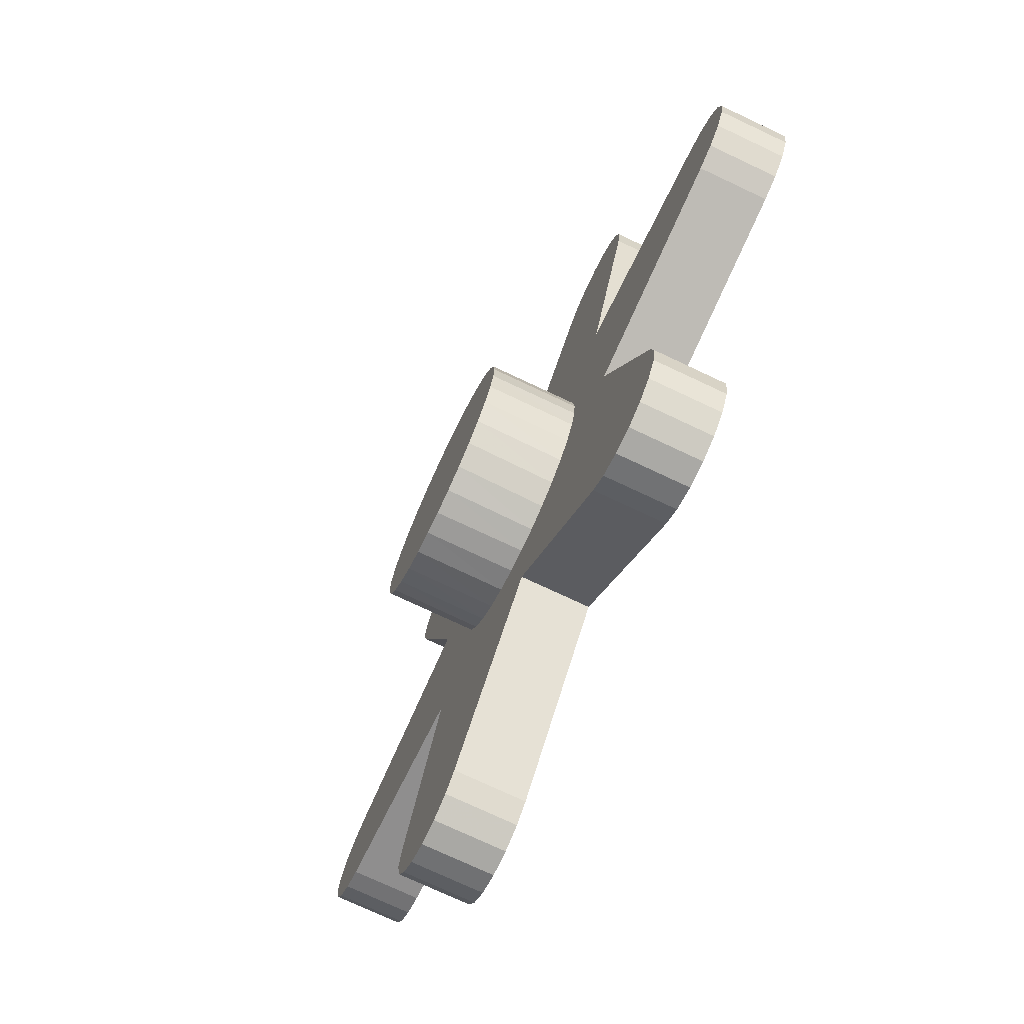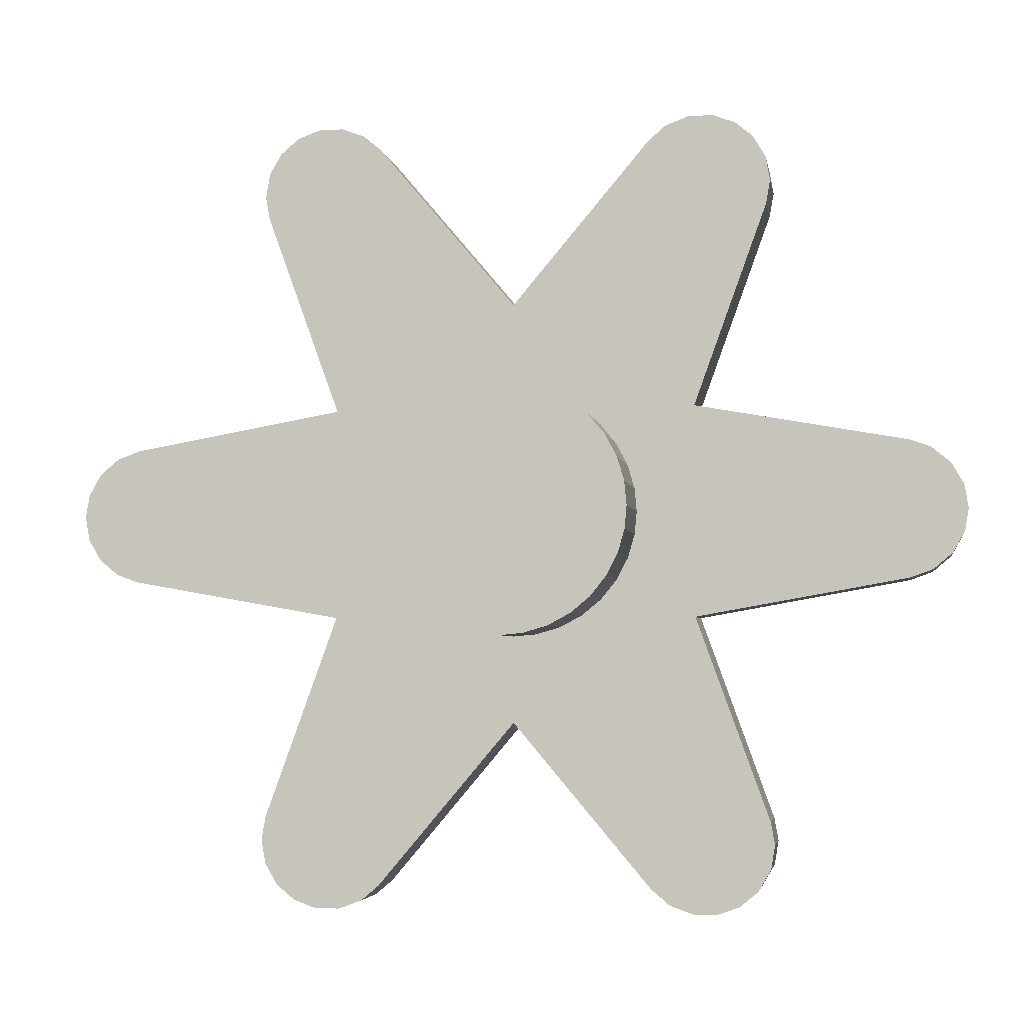
<metadata>
{"format":"obj","ext":"obj","renderer":"f3d","projection":"perspective","resolution":1024,"background":"white","views":[{"elev":-74.8,"azim":-115.2,"up":"+Y"},{"elev":-3.9,"azim":-170.6,"up":"+Y"}]}
</metadata>
<code>
v -373.9 252.6 -15.6
v -373.9 252.6 -18
v -374.7 252.9 -15.6
v -374.7 252.9 -18
v -375.3 253.5 -15.6
v -375.3 253.5 -18
v -375.8 254.2 -15.6
v -375.8 254.2 -18
v -375.9 255 -15.6
v -375.9 255 -18
v -375.8 255.8 -15.6
v -375.8 255.8 -18
v -375.3 256.6 -15.6
v -375.3 256.6 -18
v -374.7 257.1 -15.6
v -374.7 257.1 -18
v -373.9 257.4 -15.6
v -373.9 257.4 -18
v -373.9 257.4 -15.6
v -373.9 257.4 -18
v -366.4 258.7 -15.6
v -366.4 258.7 -18
v -371.4 257.8 -15.6
v -368.9 258.3 -15.6
v -368.9 258.3 -18
v -371.4 257.8 -18
v -366.4 258.7 -15.6
v -366.4 258.7 -18
v -369 265.8 -15.6
v -369 265.8 -18
v -367.3 261.1 -15.6
v -368.2 263.5 -15.6
v -368.2 263.5 -18
v -367.3 261.1 -18
v -369 265.8 -15.6
v -369 265.8 -18
v -369.2 266.7 -15.6
v -369.2 266.7 -18
v -369 267.5 -15.6
v -369 267.5 -18
v -368.6 268.3 -15.6
v -368.6 268.3 -18
v -368 268.8 -15.6
v -368 268.8 -18
v -367.2 269.1 -15.6
v -367.2 269.1 -18
v -366.3 269.1 -15.6
v -366.3 269.1 -18
v -365.5 268.8 -15.6
v -365.5 268.8 -18
v -364.9 268.2 -15.6
v -364.9 268.2 -18
v -364.9 268.2 -15.6
v -364.9 268.2 -18
v -360 262.4 -15.6
v -360 262.4 -18
v -363.2 266.3 -15.6
v -361.6 264.4 -15.6
v -361.6 264.4 -18
v -363.2 266.3 -18
v -360 262.4 -15.6
v -360 262.4 -18
v -355.1 268.2 -15.6
v -355.1 268.2 -18
v -358.4 264.4 -15.6
v -356.8 266.3 -15.6
v -356.8 266.3 -18
v -358.4 264.4 -18
v -355.1 268.2 -15.6
v -355.1 268.2 -18
v -354.5 268.8 -15.6
v -354.5 268.8 -18
v -353.7 269.1 -15.6
v -353.7 269.1 -18
v -352.8 269.1 -15.6
v -352.8 269.1 -18
v -352.1 268.8 -15.6
v -352.1 268.8 -18
v -351.4 268.2 -15.6
v -351.4 268.2 -18
v -351 267.5 -15.6
v -351 267.5 -18
v -350.8 266.6 -15.6
v -350.8 266.6 -18
v -351 265.8 -15.6
v -351 265.8 -18
v -351 265.8 -15.6
v -351 265.8 -18
v -353.6 258.7 -15.6
v -353.6 258.7 -18
v -351.8 263.5 -15.6
v -352.7 261.1 -15.6
v -352.7 261.1 -18
v -351.8 263.5 -18
v -353.6 258.7 -15.6
v -353.6 258.7 -18
v -346.1 257.4 -15.6
v -346.1 257.4 -18
v -351.1 258.3 -15.6
v -348.6 257.8 -15.6
v -348.6 257.8 -18
v -351.1 258.3 -18
v -346.1 257.4 -15.6
v -346.1 257.4 -18
v -345.3 257.1 -15.6
v -345.3 257.1 -18
v -344.7 256.5 -15.6
v -344.7 256.5 -18
v -344.2 255.8 -15.6
v -344.2 255.8 -18
v -344.1 255 -15.6
v -344.1 255 -18
v -344.2 254.2 -15.6
v -344.2 254.2 -18
v -344.7 253.4 -15.6
v -344.7 253.4 -18
v -345.3 252.9 -15.6
v -345.3 252.9 -18
v -346.1 252.6 -15.6
v -346.1 252.6 -18
v -346.1 252.6 -15.6
v -346.1 252.6 -18
v -353.6 251.3 -15.6
v -353.6 251.3 -18
v -348.6 252.2 -15.6
v -351.1 251.7 -15.6
v -351.1 251.7 -18
v -348.6 252.2 -18
v -353.6 251.3 -15.6
v -353.6 251.3 -18
v -351 244.2 -15.6
v -351 244.2 -18
v -352.7 248.9 -15.6
v -351.8 246.5 -15.6
v -351.8 246.5 -18
v -352.7 248.9 -18
v -351 244.2 -15.6
v -351 244.2 -18
v -350.8 243.3 -15.6
v -350.8 243.3 -18
v -351 242.5 -15.6
v -351 242.5 -18
v -351.4 241.7 -15.6
v -351.4 241.7 -18
v -352 241.2 -15.6
v -352 241.2 -18
v -352.8 240.9 -15.6
v -352.8 240.9 -18
v -353.7 240.9 -15.6
v -353.7 240.9 -18
v -354.5 241.2 -15.6
v -354.5 241.2 -18
v -355.1 241.8 -15.6
v -355.1 241.8 -18
v -355.1 241.8 -15.6
v -355.1 241.8 -18
v -360 247.6 -15.6
v -360 247.6 -18
v -356.8 243.7 -15.6
v -358.4 245.6 -15.6
v -358.4 245.6 -18
v -356.8 243.7 -18
v -360 247.6 -15.6
v -360 247.6 -18
v -364.9 241.8 -15.6
v -364.9 241.8 -18
v -361.6 245.6 -15.6
v -363.2 243.7 -15.6
v -363.2 243.7 -18
v -361.6 245.6 -18
v -364.9 241.8 -15.6
v -364.9 241.8 -18
v -365.5 241.2 -15.6
v -365.5 241.2 -18
v -366.3 240.9 -15.6
v -366.3 240.9 -18
v -367.2 240.9 -15.6
v -367.2 240.9 -18
v -367.9 241.2 -15.6
v -367.9 241.2 -18
v -368.6 241.8 -15.6
v -368.6 241.8 -18
v -369 242.5 -15.6
v -369 242.5 -18
v -369.2 243.4 -15.6
v -369.2 243.4 -18
v -369 244.2 -15.6
v -369 244.2 -18
v -369 244.2 -15.6
v -369 244.2 -18
v -366.4 251.3 -15.6
v -366.4 251.3 -18
v -368.2 246.5 -15.6
v -367.3 248.9 -15.6
v -367.3 248.9 -18
v -368.2 246.5 -18
v -366.4 251.3 -15.6
v -366.4 251.3 -18
v -373.9 252.6 -15.6
v -373.9 252.6 -18
v -368.9 251.7 -15.6
v -371.4 252.2 -15.6
v -371.4 252.2 -18
v -368.9 251.7 -18
v -357.3 248.5 -15.6
v -350.7 254 -15.6
v -347.4 256.8 -15.6
v -363.5 249.1 -15.6
v -360.2 251.9 -15.6
v -356.9 254.7 -15.6
v -363.1 255.3 -15.6
v -359.8 258.1 -15.6
v -356.5 260.9 -15.6
v -372.6 253.2 -15.6
v -369.3 256 -15.6
v -362.7 261.5 -15.6
v -365.6 265 -15.6
v -373.9 252.6 -15.6
v -374.7 252.9 -15.6
v -375.3 253.5 -15.6
v -375.8 254.2 -15.6
v -375.9 255 -15.6
v -375.8 255.8 -15.6
v -375.3 256.6 -15.6
v -374.7 257.1 -15.6
v -373.9 257.4 -15.6
v -374 254.9 -15.6
v -370.9 254.6 -15.6
v -372.4 256.3 -15.6
v -371.4 257.8 -15.6
v -368.9 258.3 -15.6
v -366.4 258.7 -15.6
v -367.3 261.1 -15.6
v -368.2 263.5 -15.6
v -369 265.8 -15.6
v -369.2 266.7 -15.6
v -369 267.5 -15.6
v -368.6 268.3 -15.6
v -368 268.8 -15.6
v -367.2 269.1 -15.6
v -366.3 269.1 -15.6
v -365.5 268.8 -15.6
v -364.9 268.2 -15.6
v -367 266.7 -15.6
v -367.2 263.6 -15.6
v -368.7 265.3 -15.6
v -363.2 266.3 -15.6
v -361.6 264.4 -15.6
v -360 262.4 -15.6
v -358.4 264.4 -15.6
v -356.8 266.3 -15.6
v -355.1 268.2 -15.6
v -354.5 268.8 -15.6
v -353.7 269.1 -15.6
v -352.8 269.1 -15.6
v -352.1 268.8 -15.6
v -351.4 268.2 -15.6
v -351 267.5 -15.6
v -350.8 266.6 -15.6
v -351 265.8 -15.6
v -351.5 265.1 -15.6
v -354.6 265.4 -15.6
v -353 266.8 -15.6
v -351.8 263.5 -15.6
v -352.7 261.1 -15.6
v -353.6 258.7 -15.6
v -351.1 258.3 -15.6
v -348.6 257.8 -15.6
v -346.1 257.4 -15.6
v -345.3 257.1 -15.6
v -344.7 256.5 -15.6
v -344.2 255.8 -15.6
v -344.1 255 -15.6
v -344.2 254.2 -15.6
v -344.7 253.4 -15.6
v -345.3 252.9 -15.6
v -346.1 252.6 -15.6
v -346 255.1 -15.6
v -349.1 255.4 -15.6
v -347.6 253.7 -15.6
v -348.6 252.2 -15.6
v -351.1 251.7 -15.6
v -353.6 251.3 -15.6
v -352.7 248.9 -15.6
v -351.8 246.5 -15.6
v -351 244.2 -15.6
v -350.8 243.3 -15.6
v -351 242.5 -15.6
v -351.4 241.7 -15.6
v -352 241.2 -15.6
v -352.8 240.9 -15.6
v -353.7 240.9 -15.6
v -354.5 241.2 -15.6
v -355.1 241.8 -15.6
v -356.8 243.7 -15.6
v -358.4 245.6 -15.6
v -360 247.6 -15.6
v -361.6 245.6 -15.6
v -363.2 243.7 -15.6
v -364.9 241.8 -15.6
v -365.5 241.2 -15.6
v -366.3 240.9 -15.6
v -367.2 240.9 -15.6
v -367.9 241.2 -15.6
v -368.6 241.8 -15.6
v -369 242.5 -15.6
v -369.2 243.4 -15.6
v -369 244.2 -15.6
v -368.5 244.9 -15.6
v -365.4 244.6 -15.6
v -367 243.2 -15.6
v -368.2 246.5 -15.6
v -367.3 248.9 -15.6
v -366.4 251.3 -15.6
v -368.9 251.7 -15.6
v -371.4 252.2 -15.6
v -354.4 245 -15.6
v -350.7 254 -18
v -347.4 256.8 -18
v -363.5 249.1 -18
v -356.5 260.9 -18
v -372.6 253.2 -18
v -369.3 256 -18
v -365.6 265 -18
v -373.9 252.6 -18
v -374.7 252.9 -18
v -375.3 253.5 -18
v -375.8 254.2 -18
v -375.9 255 -18
v -375.8 255.8 -18
v -375.3 256.6 -18
v -374.7 257.1 -18
v -373.9 257.4 -18
v -374 254.9 -18
v -370.9 254.6 -18
v -372.4 256.3 -18
v -371.4 257.8 -18
v -368.9 258.3 -18
v -366.4 258.7 -18
v -367.3 261.1 -18
v -368.2 263.5 -18
v -369 265.8 -18
v -369.2 266.7 -18
v -369 267.5 -18
v -368.6 268.3 -18
v -368 268.8 -18
v -367.2 269.1 -18
v -366.3 269.1 -18
v -365.5 268.8 -18
v -364.9 268.2 -18
v -367 266.7 -18
v -367.2 263.6 -18
v -368.7 265.3 -18
v -363.2 266.3 -18
v -361.6 264.4 -18
v -360 262.4 -18
v -358.4 264.4 -18
v -356.8 266.3 -18
v -355.1 268.2 -18
v -354.5 268.8 -18
v -353.7 269.1 -18
v -352.8 269.1 -18
v -352.1 268.8 -18
v -351.4 268.2 -18
v -351 267.5 -18
v -350.8 266.6 -18
v -351 265.8 -18
v -351.5 265.1 -18
v -354.6 265.4 -18
v -353 266.8 -18
v -351.8 263.5 -18
v -352.7 261.1 -18
v -353.6 258.7 -18
v -351.1 258.3 -18
v -348.6 257.8 -18
v -346.1 257.4 -18
v -345.3 257.1 -18
v -344.7 256.5 -18
v -344.2 255.8 -18
v -344.1 255 -18
v -344.2 254.2 -18
v -344.7 253.4 -18
v -345.3 252.9 -18
v -346.1 252.6 -18
v -346 255.1 -18
v -349.1 255.4 -18
v -347.6 253.7 -18
v -348.6 252.2 -18
v -351.1 251.7 -18
v -353.6 251.3 -18
v -352.7 248.9 -18
v -351.8 246.5 -18
v -351 244.2 -18
v -350.8 243.3 -18
v -351 242.5 -18
v -351.4 241.7 -18
v -352 241.2 -18
v -352.8 240.9 -18
v -353.7 240.9 -18
v -354.5 241.2 -18
v -355.1 241.8 -18
v -356.8 243.7 -18
v -358.4 245.6 -18
v -360 247.6 -18
v -361.6 245.6 -18
v -363.2 243.7 -18
v -364.9 241.8 -18
v -365.5 241.2 -18
v -366.3 240.9 -18
v -367.2 240.9 -18
v -367.9 241.2 -18
v -368.6 241.8 -18
v -369 242.5 -18
v -369.2 243.4 -18
v -369 244.2 -18
v -368.5 244.9 -18
v -365.4 244.6 -18
v -367 243.2 -18
v -368.2 246.5 -18
v -367.3 248.9 -18
v -366.4 251.3 -18
v -368.9 251.7 -18
v -371.4 252.2 -18
v -360 259.4 -18
v -360.8 259.3 -18
v -361.6 259.1 -18
v -362.4 258.7 -18
v -363.1 258.1 -18
v -363.7 257.4 -18
v -364.1 256.6 -18
v -364.3 255.8 -18
v -364.4 255 -18
v -364.3 254.2 -18
v -364.1 253.4 -18
v -363.7 252.6 -18
v -363.1 251.9 -18
v -362.4 251.3 -18
v -361.6 250.9 -18
v -360.8 250.7 -18
v -360 250.6 -18
v -359.2 250.7 -18
v -358.4 250.9 -18
v -357.6 251.3 -18
v -356.9 251.9 -18
v -356.3 252.6 -18
v -355.9 253.4 -18
v -355.7 254.2 -18
v -355.6 255 -18
v -355.7 255.8 -18
v -355.9 256.6 -18
v -356.3 257.4 -18
v -356.9 258.1 -18
v -357.6 258.7 -18
v -358.4 259.1 -18
v -359.2 259.3 -18
v -357.9 262.6 -18
v -359.6 261.2 -18
v -364.5 257 -18
v -367.6 257.4 -18
v -367.8 254.3 -18
v -366.2 255.7 -18
v -362.1 247.4 -18
v -360.4 248.8 -18
v -355.5 253 -18
v -352.2 255.7 -18
v -352.4 252.6 -18
v -353.8 254.3 -18
v -357.3 248.5 -18
v -362.7 261.5 -18
v -360 259.4 -21.1
v -359.2 259.3 -21.1
v -358.3 259.1 -21.1
v -357.5 258.7 -21.1
v -356.9 258.1 -21.1
v -356.3 257.4 -21.1
v -355.9 256.6 -21.1
v -355.7 255.8 -21.1
v -355.6 255 -21.1
v -355.7 254.2 -21.1
v -355.9 253.3 -21.1
v -356.3 252.5 -21.1
v -356.9 251.9 -21.1
v -357.6 251.3 -21.1
v -358.4 250.9 -21.1
v -359.2 250.7 -21.1
v -360 250.6 -21.1
v -360.8 250.7 -21.1
v -361.7 250.9 -21.1
v -362.5 251.3 -21.1
v -363.1 251.9 -21.1
v -363.7 252.6 -21.1
v -364.1 253.4 -21.1
v -364.3 254.2 -21.1
v -364.4 255 -21.1
v -364.3 255.8 -21.1
v -364.1 256.7 -21.1
v -363.7 257.5 -21.1
v -363.1 258.1 -21.1
v -362.4 258.7 -21.1
v -361.6 259.1 -21.1
v -360.8 259.3 -21.1
v -360 255 -21.1
v -357.8 255 -21.1
v -360 257.2 -21.1
v -357.8 257.2 -21.1
v -362.2 255 -21.1
v -362.2 257.2 -21.1
v -360 252.8 -21.1
v -357.8 252.8 -21.1
v -362.2 252.8 -21.1
v -360 259.4 -18
v -360 259.4 -21.1
v -359.2 259.3 -21.1
v -358.3 259.1 -21.1
v -357.5 258.7 -21.1
v -356.9 258.1 -21.1
v -356.3 257.4 -21.1
v -355.9 256.6 -21.1
v -355.7 255.8 -21.1
v -355.6 255 -21.1
v -355.7 254.2 -21.1
v -355.9 253.3 -21.1
v -356.3 252.5 -21.1
v -356.9 251.9 -21.1
v -357.6 251.3 -21.1
v -358.4 250.9 -21.1
v -359.2 250.7 -21.1
v -360 250.6 -21.1
v -360.8 250.7 -21.1
v -361.7 250.9 -21.1
v -362.5 251.3 -21.1
v -363.1 251.9 -21.1
v -363.7 252.6 -21.1
v -364.1 253.4 -21.1
v -364.3 254.2 -21.1
v -364.4 255 -21.1
v -364.3 255.8 -21.1
v -364.1 256.7 -21.1
v -363.7 257.5 -21.1
v -363.1 258.1 -21.1
v -362.4 258.7 -21.1
v -361.6 259.1 -21.1
v -360.8 259.3 -21.1
v -360 259.4 -21.1
v -359.2 259.3 -18
v -358.4 259.1 -18
v -357.6 258.7 -18
v -356.9 258.1 -18
v -356.3 257.4 -18
v -355.9 256.6 -18
v -355.7 255.8 -18
v -355.6 255 -18
v -355.7 254.2 -18
v -355.9 253.4 -18
v -356.3 252.6 -18
v -356.9 251.9 -18
v -357.6 251.3 -18
v -358.4 250.9 -18
v -359.2 250.7 -18
v -360 250.6 -18
v -360.8 250.7 -18
v -361.6 250.9 -18
v -362.4 251.3 -18
v -363.1 251.9 -18
v -363.7 252.6 -18
v -364.1 253.4 -18
v -364.3 254.2 -18
v -364.4 255 -18
v -364.3 255.8 -18
v -364.1 256.6 -18
v -363.7 257.4 -18
v -363.1 258.1 -18
v -362.4 258.7 -18
v -361.6 259.1 -18
v -360.8 259.3 -18
v -360 259.4 -18
f 3 4 2 1
f 7 8 6 5
f 5 6 4 3
f 9 10 8 7
f 13 14 12 11
f 17 18 16 15
f 15 16 14 13
f 11 12 10 9
f 23 26 20 19
f 26 23 24 25
f 21 22 25 24
f 27 31 34 28
f 33 34 31 32
f 29 30 33 32
f 37 38 36 35
f 41 42 40 39
f 39 40 38 37
f 43 44 42 41
f 47 48 46 45
f 51 52 50 49
f 49 50 48 47
f 45 46 44 43
f 57 60 54 53
f 59 60 57 58
f 58 55 56 59
f 61 65 68 62
f 65 66 67 68
f 63 64 67 66
f 71 72 70 69
f 75 76 74 73
f 73 74 72 71
f 77 78 76 75
f 81 82 80 79
f 85 86 84 83
f 83 84 82 81
f 79 80 78 77
f 91 94 88 87
f 94 91 92 93
f 89 90 93 92
f 95 99 102 96
f 99 100 101 102
f 100 97 98 101
f 105 106 104 103
f 109 110 108 107
f 107 108 106 105
f 111 112 110 109
f 115 116 114 113
f 119 120 118 117
f 117 118 116 115
f 113 114 112 111
f 125 128 122 121
f 128 125 126 127
f 123 124 127 126
f 133 136 130 129
f 136 133 134 135
f 131 132 135 134
f 139 140 138 137
f 143 144 142 141
f 141 142 140 139
f 145 146 144 143
f 149 150 148 147
f 153 154 152 151
f 151 152 150 149
f 147 148 146 145
f 159 162 156 155
f 162 159 160 161
f 157 158 161 160
f 167 170 164 163
f 170 167 168 169
f 165 166 169 168
f 173 174 172 171
f 177 178 176 175
f 175 176 174 173
f 179 180 178 177
f 183 184 182 181
f 187 188 186 185
f 185 186 184 183
f 181 182 180 179
f 193 196 190 189
f 196 193 194 195
f 191 192 195 194
f 201 204 198 197
f 204 201 202 203
f 199 200 203 202
f 207 279 280 278
f 206 280 279
f 310 309 311
f 205 210 209
f 211 208 209
f 212 211 209 210
f 210 213 212
f 216 211 212
f 262 261 263
f 215 229 228
f 229 227 214 228
f 244 246 245 217
f 317 295 294
f 299 310 300
f 299 298 310
f 301 311 302
f 300 311 301
f 291 290 317
f 292 291 317
f 293 317 294
f 296 295 317
f 284 205 317
f 296 317 205
f 297 296 205
f 292 317 293
f 289 317 290
f 304 303 311
f 305 304 311
f 311 307 306
f 309 308 311
f 307 311 308
f 305 311 306
f 300 310 311
f 208 298 297
f 208 310 298
f 309 310 312
f 310 208 313
f 297 209 208
f 312 310 313
f 312 308 309
f 205 209 297
f 311 303 302
f 288 287 317
f 317 289 288
f 317 287 286
f 206 281 280
f 317 286 285
f 317 285 284
f 275 278 276
f 276 278 277
f 278 274 273
f 274 278 275
f 273 272 278
f 280 277 278
f 280 281 277
f 206 283 282
f 210 283 206
f 266 206 267
f 213 266 265
f 268 267 279
f 267 206 279
f 210 206 266
f 283 205 284
f 271 270 278
f 269 278 270
f 272 271 278
f 268 207 269
f 278 269 207
f 207 268 279
f 210 266 213
f 206 282 281
f 205 283 210
f 208 314 313
f 316 315 228
f 218 316 214
f 316 228 214
f 227 220 219
f 214 227 218
f 219 218 227
f 227 221 220
f 215 314 211
f 228 315 215
f 215 315 314
f 230 215 231
f 215 232 231
f 230 229 215
f 211 232 215
f 232 211 216
f 229 226 227
f 226 229 230
f 223 222 227
f 224 227 225
f 225 227 226
f 224 223 227
f 245 234 233
f 246 234 245
f 216 233 232
f 235 246 244
f 234 246 235
f 236 235 244
f 233 216 245
f 221 227 222
f 244 237 236
f 265 262 213
f 249 212 213
f 264 262 265
f 213 262 250
f 262 264 261
f 252 262 263
f 250 249 213
f 249 216 212
f 260 261 264
f 258 263 259
f 260 259 263
f 256 255 263
f 263 255 254
f 263 257 256
f 258 257 263
f 263 261 260
f 251 250 262
f 216 248 247 217
f 217 245 216
f 217 247 243 244
f 244 240 239
f 240 244 241
f 239 238 244
f 244 242 241
f 252 263 253
f 253 263 254
f 251 262 252
f 243 242 244
f 216 249 248
f 238 237 244
f 211 314 208
f 319 385 387 386
f 318 386 387
f 417 418 416
f 463 462 320
f 465 318 466 467
f 464 467 466
f 458 461 459
f 459 461 460 323
f 457 456 321
f 369 370 368
f 323 335 336
f 336 335 322 334
f 351 324 352 353
f 408 418 407
f 409 418 408
f 418 410 411
f 406 407 417
f 418 409 410
f 417 405 406
f 404 405 462
f 397 398 399
f 395 396 397
f 401 397 399
f 401 399 400
f 468 402 403
f 393 401 402
f 404 468 403
f 463 468 404
f 393 395 397
f 397 401 393
f 402 468 392
f 411 412 418
f 412 413 418
f 405 417 462
f 462 417 320
f 413 414 418
f 407 418 417
f 418 415 416
f 417 419 420
f 415 419 416
f 416 419 417
f 414 415 418
f 420 320 417
f 441 463 440
f 439 440 463
f 442 443 468
f 441 442 468
f 441 468 463
f 437 320 436
f 421 460 320
f 438 439 463
f 320 437 438
f 320 438 463
f 404 462 463
f 443 444 468
f 393 394 395
f 392 468 391
f 468 390 391
f 388 389 318
f 388 318 387
f 390 466 389
f 390 468 466
f 392 393 402
f 387 384 388
f 385 382 383
f 381 382 385
f 385 380 381
f 383 384 385
f 377 385 376
f 387 385 384
f 379 385 378
f 377 378 385
f 380 385 379
f 376 385 319
f 466 318 389
f 466 468 444
f 464 447 467
f 446 464 445
f 464 446 447
f 465 467 449
f 467 448 449
f 467 447 448
f 465 450 451
f 386 318 465
f 319 386 375
f 386 374 375
f 376 319 375
f 374 386 465
f 321 465 451
f 373 374 465
f 373 321 372
f 373 465 321
f 465 449 450
f 321 451 452
f 464 466 444
f 464 444 445
f 420 421 320
f 460 421 422
f 433 434 460
f 460 435 320
f 460 422 335
f 320 435 436
f 335 423 322
f 325 322 423
f 323 460 335
f 323 338 459
f 423 335 422
f 461 433 460
f 460 434 435
f 431 432 461
f 458 430 431
f 433 461 432
f 469 459 339
f 459 338 339
f 459 428 458
f 430 458 429
f 458 428 429
f 428 459 469
f 461 458 431
f 334 326 327
f 326 334 325
f 334 327 328
f 334 329 330
f 331 332 334
f 331 334 330
f 334 328 329
f 333 334 332
f 337 336 333
f 334 333 336
f 337 338 323
f 337 323 336
f 353 352 341
f 340 341 352
f 342 351 353
f 341 342 353
f 352 469 340
f 340 469 339
f 334 322 325
f 351 342 343
f 457 321 454
f 321 369 372
f 454 321 453
f 457 454 455
f 426 469 425
f 457 424 425
f 425 469 457
f 455 424 457
f 356 456 457
f 367 371 368
f 369 368 371
f 366 367 370
f 370 365 366
f 368 370 367
f 369 371 372
f 369 359 370
f 364 370 363
f 370 362 363
f 365 370 364
f 456 357 369
f 369 321 456
f 427 469 426
f 321 452 453
f 469 324 354 355
f 469 427 428
f 324 351 350 354
f 348 349 351
f 351 349 350
f 346 351 345
f 351 347 348
f 347 351 346
f 344 345 351
f 352 324 469
f 357 358 369
f 361 362 370
f 359 369 358
f 370 359 360
f 356 357 456
f 370 360 361
f 355 356 469
f 457 469 356
f 343 344 351
f 505 503 502 504
f 503 509 508 502
f 502 508 510 506
f 504 502 506 507
f 510 489 490
f 489 510 488
f 508 487 488
f 490 491 510
f 506 492 493
f 492 506 510
f 488 510 508
f 506 493 494
f 491 492 510
f 486 487 508
f 484 485 508
f 482 483 509
f 483 484 509
f 508 485 486
f 480 509 503
f 484 508 509
f 481 509 480
f 479 480 503
f 479 503 478
f 482 509 481
f 495 496 506
f 497 507 496
f 500 504 507
f 507 506 496
f 499 507 498
f 500 501 504
f 500 507 499
f 497 498 507
f 470 504 501
f 476 505 475
f 474 475 505
f 503 477 478
f 477 503 476
f 503 505 476
f 505 504 472
f 505 473 474
f 473 505 472
f 472 504 471
f 471 504 470
f 506 494 495
f 511 545 513 512
f 546 547 515 514
f 545 546 514 513
f 548 549 517 516
f 550 551 519 518
f 549 550 518 517
f 547 548 516 515
f 552 553 521 520
f 554 555 523 522
f 553 554 522 521
f 556 557 525 524
f 558 559 527 526
f 557 558 526 525
f 555 556 524 523
f 551 552 520 519
f 528 527 559 560
f 561 562 530 529
f 563 564 532 531
f 562 563 531 530
f 565 566 534 533
f 567 568 536 535
f 566 567 535 534
f 564 565 533 532
f 569 570 538 537
f 571 572 540 539
f 570 571 539 538
f 573 574 542 541
f 575 576 544 543
f 574 575 543 542
f 572 573 541 540
f 568 569 537 536
f 529 528 560 561

</code>
